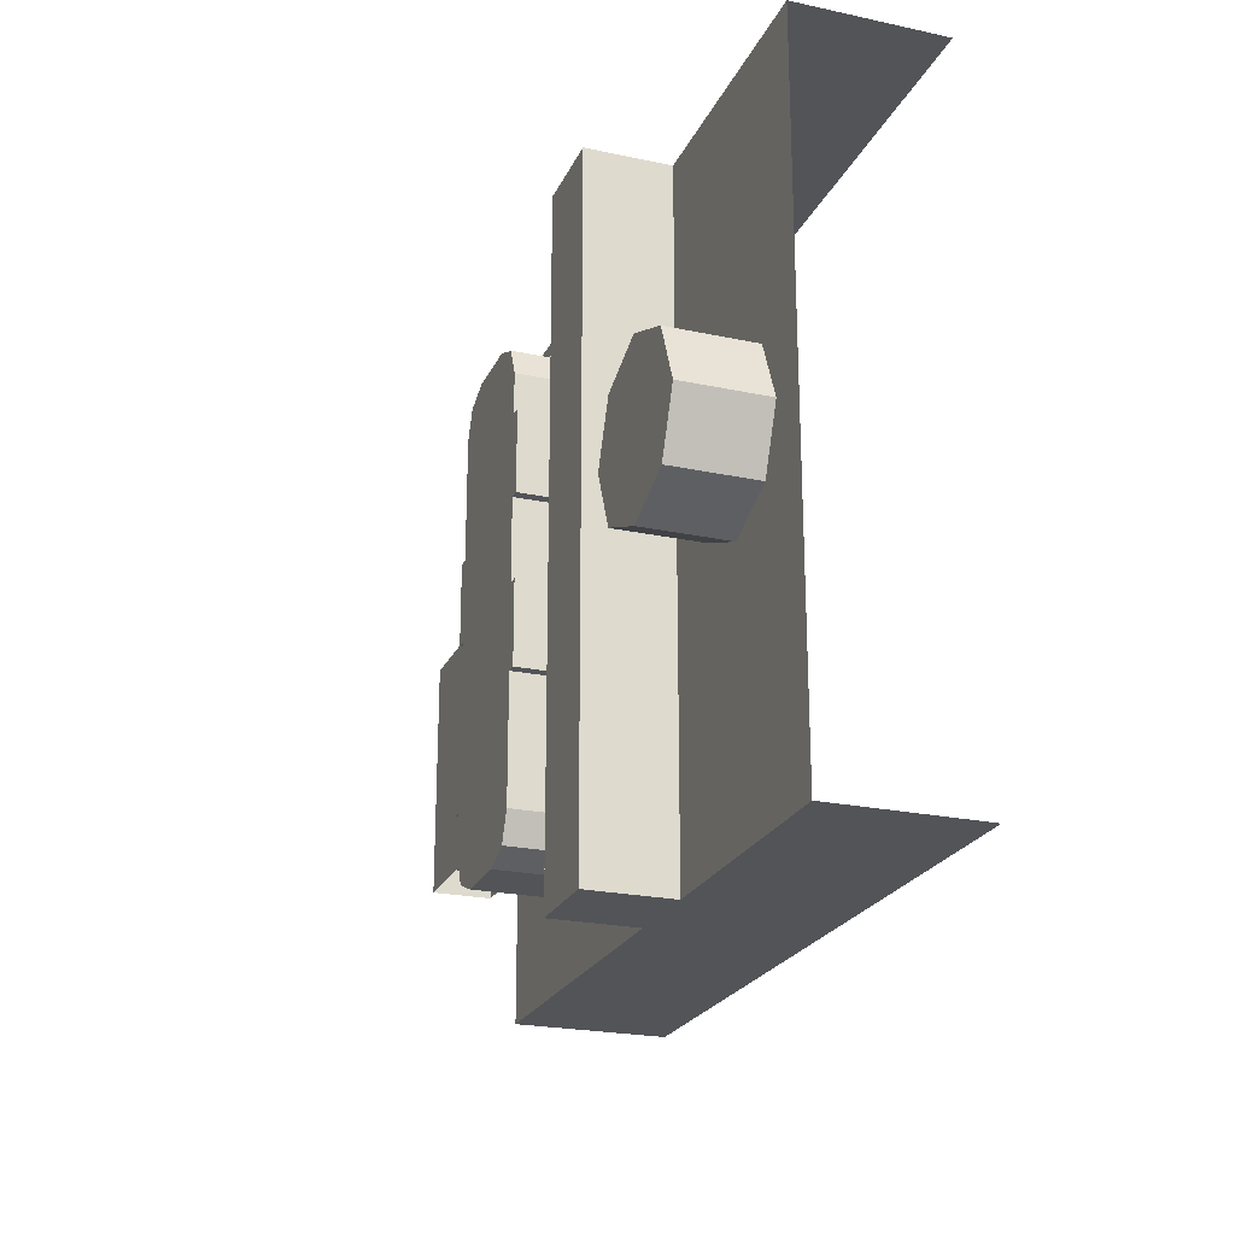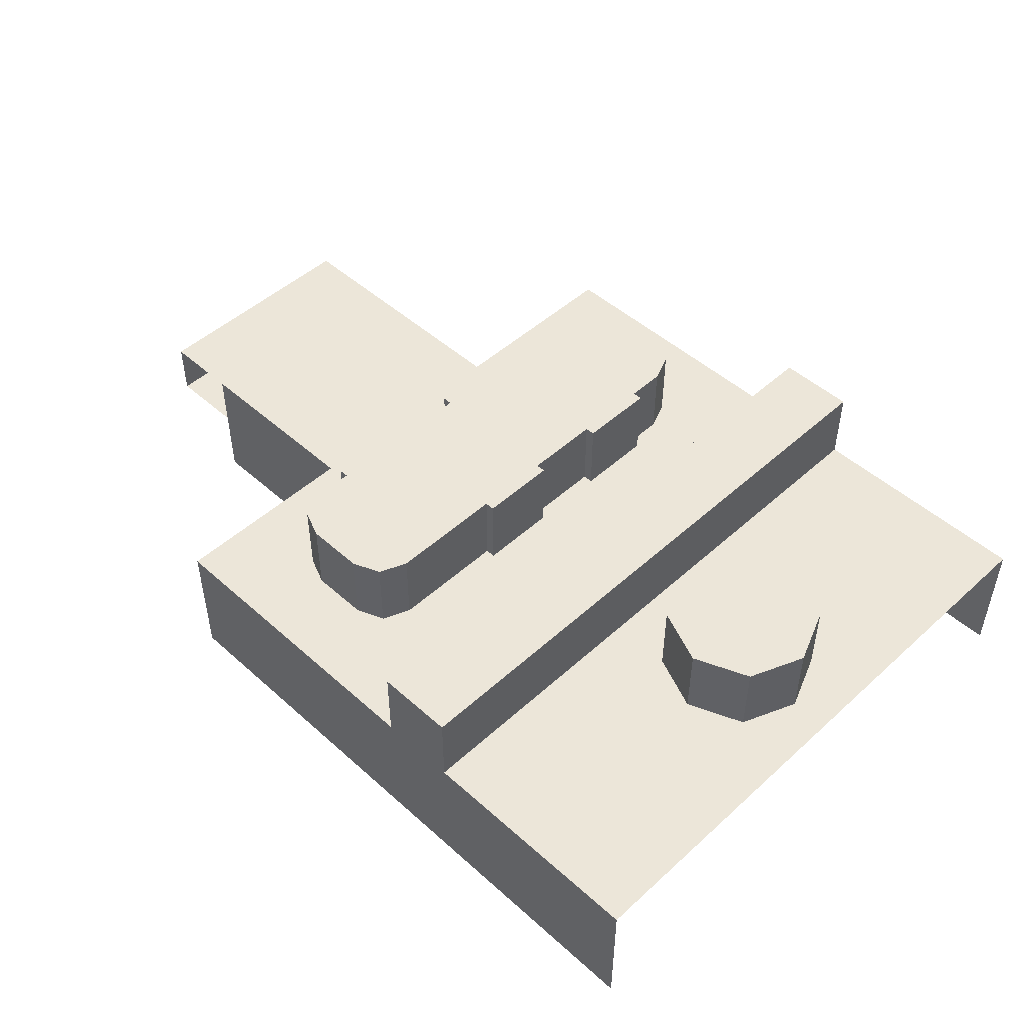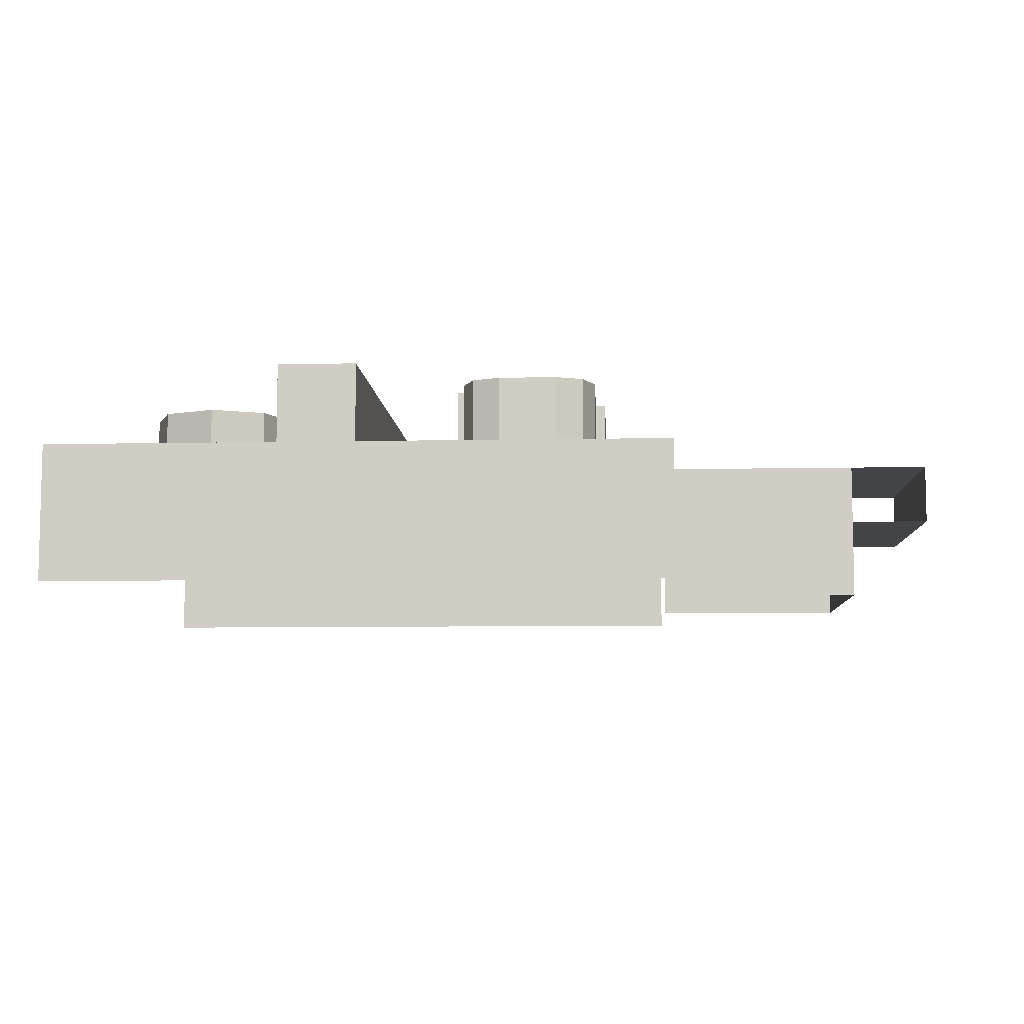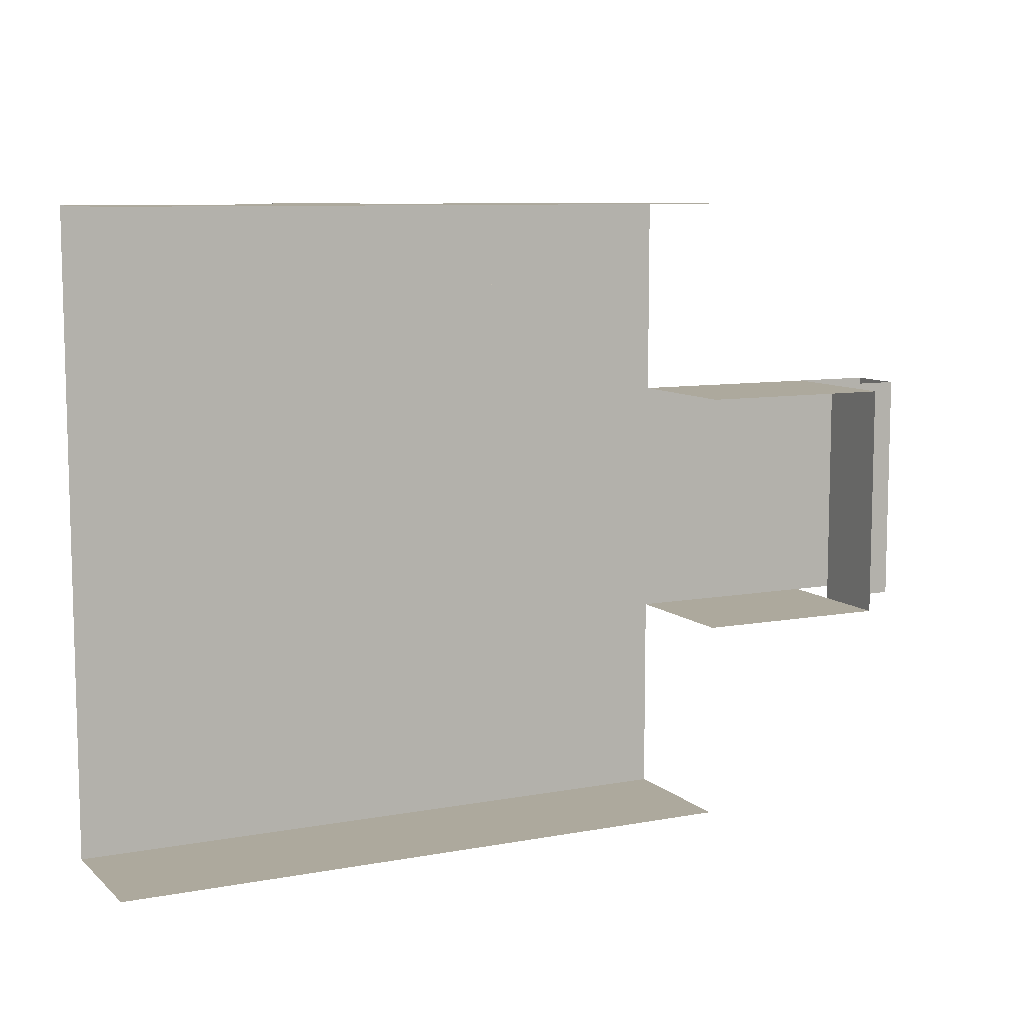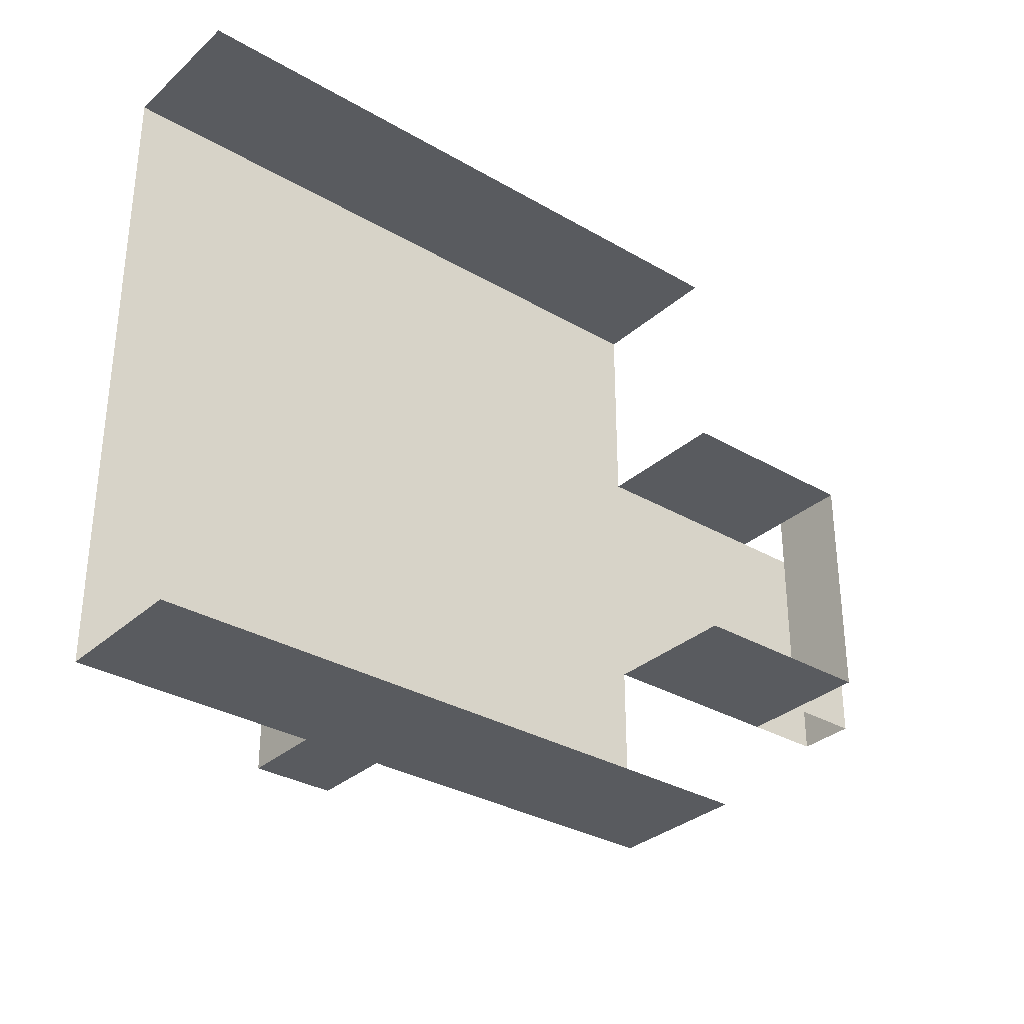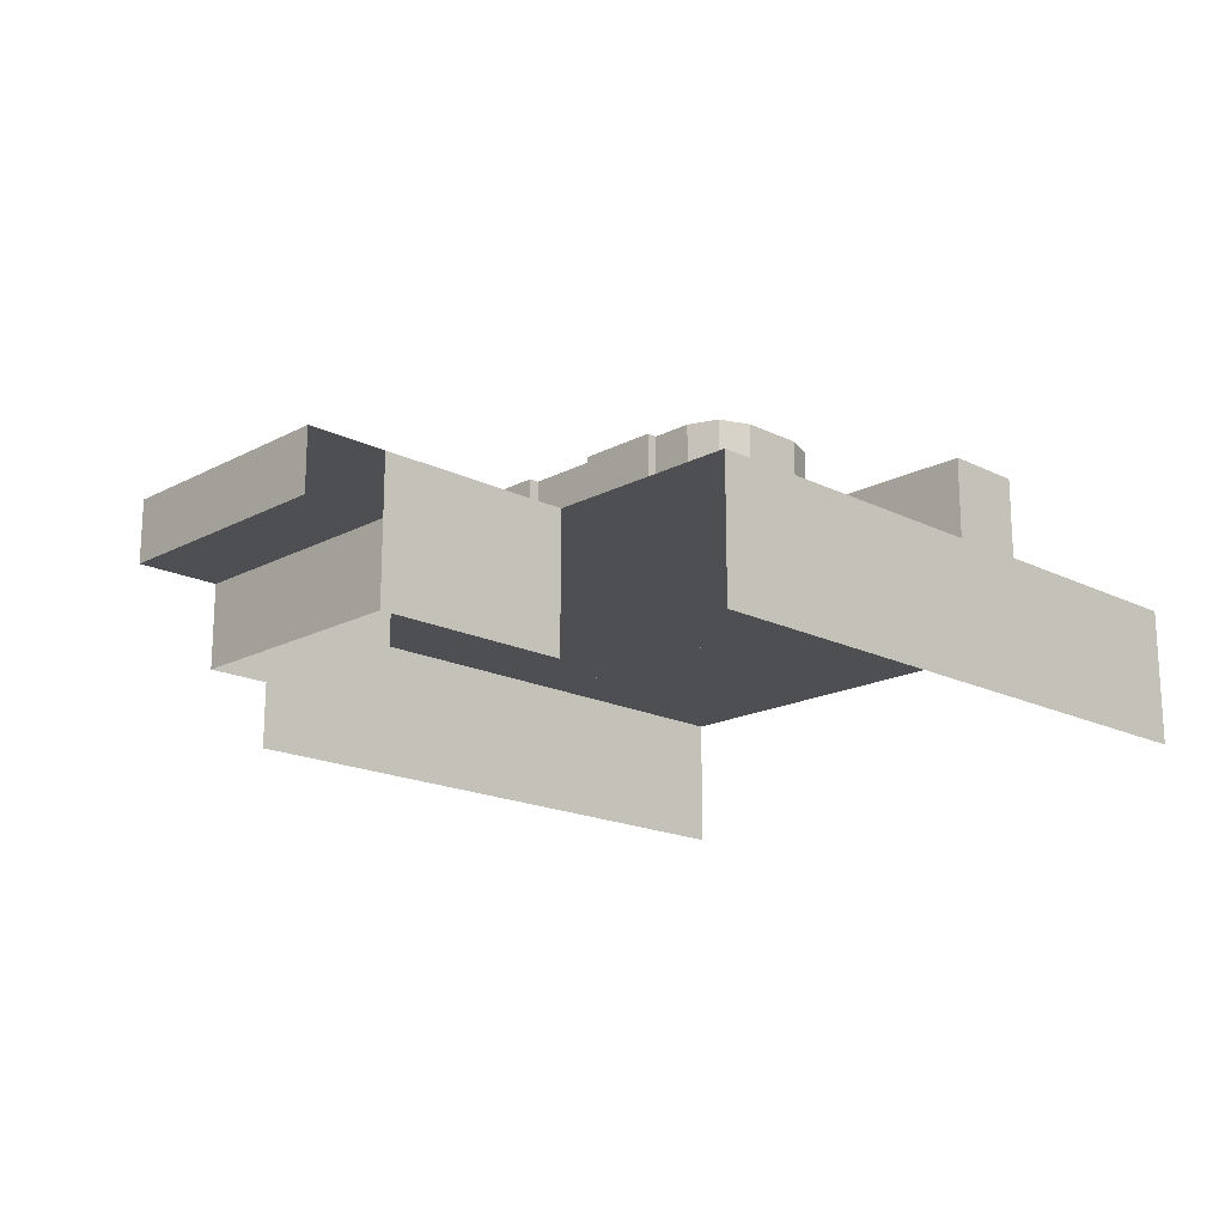
<metadata>
{"format":"obj","ext":"obj","renderer":"f3d","projection":"perspective","resolution":1024,"background":"white","views":[{"elev":-23.1,"azim":-109.9,"up":"+Z"},{"elev":48.6,"azim":-135.2,"up":"+Y"},{"elev":-7.7,"azim":3.3,"up":"+Y"},{"elev":8.9,"azim":-26.3,"up":"+Z"},{"elev":-32.1,"azim":-39.2,"up":"+Z"},{"elev":-17.7,"azim":135.9,"up":"+Y"}]}
</metadata>
<code>
v 0.225 0.8 0
v 0.225 0.8 -0.2
v 0.225 0.6 -0.2
v 0.225 0.6 0
v 0.225 0.8 0
v 0.3 0.8 0
v 0.3 0.8 -0.2
v 0.225 0.8 -0.2
v 0.225 0.6 0
v 0.3 0.6 0
v 0.3 0.8 0
v 0.225 0.8 0
v 0.225 0.8 -0.2
v 0.3 0.8 -0.2
v 0.3 0.6 -0.2
v 0.225 0.6 -0.2
v 0.225 0.8 0.4
v 0.225 0.8 0.2
v 0.225 0.6 0.2
v 0.225 0.6 0.4
v 0.225 0.8 0.4
v 0.3 0.8 0.4
v 0.3 0.8 0.2
v 0.225 0.8 0.2
v 0.225 0.6 0.4
v 0.3 0.6 0.4
v 0.3 0.8 0.4
v 0.225 0.8 0.4
v 0.225 0.8 0.2
v 0.3 0.8 0.2
v 0.3 0.6 0.2
v 0.225 0.6 0.2
v 0.625 0.8 0
v 0.625 0.8 0.2
v 0.625 0.6 0.2
v 0.625 0.6 0
v 0.625 0.8 0
v 0.55 0.8 0
v 0.55 0.8 0.2
v 0.625 0.8 0.2
v 0.625 0.6 0
v 0.55 0.6 0
v 0.55 0.8 0
v 0.625 0.8 0
v 0.625 0.8 0.2
v 0.55 0.8 0.2
v 0.55 0.6 0.2
v 0.625 0.6 0.2
v 0.625 0.8 -0.4
v 0.625 0.8 -0.2
v 0.625 0.6 -0.2
v 0.625 0.6 -0.4
v 0.625 0.8 -0.4
v 0.55 0.8 -0.4
v 0.55 0.8 -0.2
v 0.625 0.8 -0.2
v 0.625 0.6 -0.4
v 0.55 0.6 -0.4
v 0.55 0.8 -0.4
v 0.625 0.8 -0.4
v 0.625 0.8 -0.2
v 0.55 0.8 -0.2
v 0.55 0.6 -0.2
v 0.625 0.6 -0.2
v -0.5 0.8 0
v -0.5 0.8 -0.2
v -0.3586 0.8 -0.1414
v -0.5 0.8 0
v -0.3586 0.8 -0.1414
v -0.3 0.8 0
v -0.5 0.8 0
v -0.3 0.8 0
v -0.3586 0.8 0.1414
v -0.5 0.8 0
v -0.3586 0.8 0.1414
v -0.5 0.8 0.2
v -0.5 0.8 0
v -0.5 0.8 0.2
v -0.6414 0.8 0.1414
v -0.5 0.8 0
v -0.6414 0.8 0.1414
v -0.7 0.8 0
v -0.5 0.8 0
v -0.7 0.8 0
v -0.6414 0.8 -0.1414
v -0.5 0.8 0
v -0.6414 0.8 -0.1414
v -0.5 0.8 -0.2
v -0.3586 0.8 -0.1414
v -0.5 0.8 -0.2
v -0.5 0.6 -0.2
v -0.3586 0.6 -0.1414
v -0.3 0.8 0
v -0.3586 0.8 -0.1414
v -0.3586 0.6 -0.1414
v -0.3 0.6 0
v -0.3586 0.8 0.1414
v -0.3 0.8 0
v -0.3 0.6 0
v -0.3586 0.6 0.1414
v -0.5 0.8 0.2
v -0.3586 0.8 0.1414
v -0.3586 0.6 0.1414
v -0.5 0.6 0.2
v -0.6414 0.8 0.1414
v -0.5 0.8 0.2
v -0.5 0.6 0.2
v -0.6414 0.6 0.1414
v -0.7 0.8 0
v -0.6414 0.8 0.1414
v -0.6414 0.6 0.1414
v -0.7 0.6 0
v -0.6414 0.8 -0.1414
v -0.7 0.8 0
v -0.7 0.6 0
v -0.6414 0.6 -0.1414
v -0.5 0.8 -0.2
v -0.6414 0.8 -0.1414
v -0.6414 0.6 -0.1414
v -0.5 0.6 -0.2
v -0.2 0.8 -0.8
v 0 0.8 -0.8
v 0 0.8 0.8
v -0.2 0.8 0.8
v -0.2 0.8 0.8
v 0 0.8 0.8
v 0 0.6 0.8
v -0.2 0.6 0.8
v 0 0.8 -0.8
v -0.2 0.8 -0.8
v -0.2 0.6 -0.8
v 0 0.6 -0.8
v -0.2 0.8 -0.8
v -0.2 0.8 0.8
v -0.2 0.6 0.8
v -0.2 0.6 -0.8
v 0 0.8 0.8
v 0 0.8 -0.8
v 0 0.6 -0.8
v 0 0.6 0.8
v 0.8 0.6 0.35
v -0.8 0.6 0.8
v -0.8 0.6 -0.8
v 0.8 0.6 -0.35
v -0.8 0.6 -0.8
v 0.8 0.6 -0.8
v 0.8 0.6 -0.35
v -0.8 0.6 0.8
v 0.8 0.6 0.35
v 0.8 0.6 0.8
v 0.55 0.8 0
v 0.3 0.8 0.2
v 0.3 0.8 0
v 0.55 0.8 -0.2
v 0.55 0.8 -0.2
v 0.3 0.8 0
v 0.3 0.8 -0.2
v 0.55 0.8 -0.4
v 0.55 0.8 -0.4
v 0.3 0.8 -0.2
v 0.35 0.8 -0.5
v 0.5 0.8 -0.5
v 0.3 0.8 -0.2
v 0.25 0.8 -0.2
v 0.25 0.8 -0.5
v 0.35 0.8 -0.5
v 0.55 0.8 0.2
v 0.3 0.8 0.4
v 0.3 0.8 0.2
v 0.55 0.8 0
v 0.5 0.8 0.5
v 0.35 0.8 0.5
v 0.3 0.8 0.4
v 0.55 0.8 0.2
v 0.5 0.8 0.6
v 0.35 0.8 0.6
v 0.35 0.8 0.5
v 0.5 0.8 0.5
v 0.5 0.8 -0.5
v 0.35 0.8 -0.5
v 0.35 0.8 -0.6
v 0.5 0.8 -0.6
v 0.3 0.8 0.2
v 0.25 0.8 0.2
v 0.25 0.8 0
v 0.3 0.8 0
v 0.6 0.8 0
v 0.55 0.8 0
v 0.55 0.8 -0.2
v 0.6 0.8 -0.2
v 0.6 0.8 -0.4
v 0.55 0.8 -0.4
v 0.5 0.8 -0.5
v 0.6 0.8 -0.5
v 0.35 0.8 0.5
v 0.25 0.8 0.5
v 0.25 0.8 0.4
v 0.3 0.8 0.4
v 0.6 0.8 0.5
v 0.5 0.8 0.5
v 0.55 0.8 0.2
v 0.6 0.8 0.2
v 1.5 0.6 0.3
v 1.5 0.6 -0.3
v 1.5 0.45 -0.3
v 1.5 0.45 0.3
v 0.8 0.6 -0.3
v 1.5 0.6 -0.3
v 1.5 0.6 0.3
v 0.8 0.6 0.3
v 1.3 0.45 -0.3
v 1.3 0.45 0.3
v 1.3 0.25 0.3
v 1.3 0.25 -0.3
v 1.5 0.45 0.3
v 1.3 0.45 0.3
v 1.3 0.45 -0.3
v 1.5 0.45 -0.3
v 1.3 0.25 -0.3
v 1.3 0.6 -0.3
v 0.8 0.6 -0.3
v 0.8 0.25 -0.3
v 0.8 0.25 -0.8
v 0.8 0.6 -0.8
v -0.8 0.6 -0.8
v -0.8 0.25 -0.8
v -0.8 0.25 0.8
v -0.8 0.6 0.8
v 0.8 0.6 0.8
v 0.8 0.25 0.8
v 0.8 0.25 0.3
v 0.8 0.6 0.3
v 1.3 0.6 0.3
v 1.3 0.25 0.3
v 0.5707 0.6 -0.5707
v 0.5 0.6 -0.6
v 0.5 0.8 -0.6
v 0.5707 0.8 -0.5707
v 0.6 0.6 -0.5
v 0.5707 0.6 -0.5707
v 0.5707 0.8 -0.5707
v 0.6 0.8 -0.5
v 0.2793 0.6 -0.5707
v 0.25 0.6 -0.5
v 0.25 0.8 -0.5
v 0.2793 0.8 -0.5707
v 0.35 0.6 -0.6
v 0.2793 0.6 -0.5707
v 0.2793 0.8 -0.5707
v 0.35 0.8 -0.6
v 0.2793 0.6 0.5707
v 0.35 0.6 0.6
v 0.35 0.8 0.6
v 0.2793 0.8 0.5707
v 0.25 0.6 0.5
v 0.2793 0.6 0.5707
v 0.2793 0.8 0.5707
v 0.25 0.8 0.5
v 0.5707 0.6 0.5707
v 0.6 0.6 0.5
v 0.6 0.8 0.5
v 0.5707 0.8 0.5707
v 0.5 0.6 0.6
v 0.5707 0.6 0.5707
v 0.5707 0.8 0.5707
v 0.5 0.8 0.6
v 0.5 0.8 0.5
v 0.6 0.8 0.5
v 0.5707 0.8 0.5707
v 0.5 0.8 0.5
v 0.5707 0.8 0.5707
v 0.5 0.8 0.6
v 0.35 0.8 0.5
v 0.35 0.8 0.6
v 0.2793 0.8 0.5707
v 0.35 0.8 0.5
v 0.2793 0.8 0.5707
v 0.25 0.8 0.5
v 0.35 0.8 -0.5
v 0.25 0.8 -0.5
v 0.2793 0.8 -0.5707
v 0.35 0.8 -0.5
v 0.2793 0.8 -0.5707
v 0.35 0.8 -0.6
v 0.5 0.8 -0.5
v 0.5 0.8 -0.6
v 0.5707 0.8 -0.5707
v 0.5 0.8 -0.5
v 0.5707 0.8 -0.5707
v 0.6 0.8 -0.5
v 0.5 0.6 -0.6
v 0.5 0.8 -0.6
v 0.35 0.8 -0.6
v 0.35 0.6 -0.6
v 0.35 0.6 0.6
v 0.35 0.8 0.6
v 0.5 0.8 0.6
v 0.5 0.6 0.6
v 0.25 0.6 0.2
v 0.25 0.8 0.2
v 0.25 0.8 0
v 0.25 0.6 0
v 0.6 0.6 -0.2
v 0.6 0.8 -0.2
v 0.6 0.8 0
v 0.6 0.6 0
v 0.25 0.8 -0.2
v 0.25 0.8 -0.5
v 0.25 0.6 -0.5
v 0.25 0.6 -0.2
v 0.6 0.8 -0.4
v 0.6 0.8 -0.5
v 0.6 0.6 -0.5
v 0.6 0.6 -0.4
v 0.6 0.8 0.2
v 0.6 0.8 0.5
v 0.6 0.6 0.5
v 0.6 0.6 0.2
v 0.25 0.8 0.4
v 0.25 0.8 0.5
v 0.25 0.6 0.5
v 0.25 0.6 0.4
g mesh4344593
f 1 2 3
f 3 4 1
f 5 6 7
f 7 8 5
f 9 10 11
f 11 12 9
f 13 14 15
f 15 16 13
g mesh4344595
f 17 18 19
f 19 20 17
f 21 22 23
f 23 24 21
f 25 26 27
f 27 28 25
f 29 30 31
f 31 32 29
g mesh4344597
f 33 34 35
f 35 36 33
f 37 38 39
f 39 40 37
f 41 42 43
f 43 44 41
f 45 46 47
f 47 48 45
g mesh4344599
f 49 50 51
f 51 52 49
f 53 54 55
f 55 56 53
f 57 58 59
f 59 60 57
f 61 62 63
f 63 64 61
g mesh4344604
f 65 67 66
f 68 70 69
f 71 73 72
f 74 76 75
f 77 79 78
f 80 82 81
f 83 85 84
f 86 88 87
g mesh4344606
f 89 91 90
f 91 89 92
f 93 95 94
f 95 93 96
f 97 99 98
f 99 97 100
f 101 103 102
f 103 101 104
f 105 107 106
f 107 105 108
f 109 111 110
f 111 109 112
f 113 115 114
f 115 113 116
f 117 119 118
f 119 117 120
g mesh4344609
f 121 123 122
f 123 121 124
g mesh4344610
f 125 127 126
f 127 125 128
g mesh4344611
f 129 131 130
f 131 129 132
g mesh4344612
f 133 135 134
f 135 133 136
f 137 139 138
f 139 137 140
f 141 143 142
f 143 141 144
f 145 147 146
f 148 150 149
f 151 153 152
f 153 151 154
f 155 157 156
f 157 155 158
f 159 161 160
f 161 159 162
f 163 165 164
f 165 163 166
f 167 169 168
f 169 167 170
f 171 173 172
f 173 171 174
f 175 177 176
f 177 175 178
f 179 181 180
f 181 179 182
f 183 185 184
f 185 183 186
f 187 189 188
f 189 187 190
f 191 193 192
f 193 191 194
f 195 197 196
f 197 195 198
f 199 201 200
f 201 199 202
g mesh4344614
f 203 205 204
f 205 203 206
g mesh4344615
f 207 209 208
f 209 207 210
g mesh4344617
f 211 212 213
f 213 214 211
g mesh4344618
f 215 216 217
f 217 218 215
f 219 221 220
f 221 219 222
f 223 225 224
f 225 223 226
f 227 229 228
f 229 227 230
f 231 233 232
f 233 231 234
g mesh4344620
f 235 236 237
f 237 238 235
f 239 240 241
f 241 242 239
g mesh4344624
f 243 244 245
f 245 246 243
f 247 248 249
f 249 250 247
g mesh4344628
f 251 252 253
f 253 254 251
f 255 256 257
f 257 258 255
g mesh4344632
f 259 260 261
f 261 262 259
f 263 264 265
f 265 266 263
g mesh4344636
f 267 269 268
f 270 272 271
g mesh4344638
f 273 275 274
f 276 278 277
g mesh4344640
f 279 281 280
f 282 284 283
g mesh4344642
f 285 287 286
f 288 290 289
g mesh4344644
f 291 293 292
f 293 291 294
g mesh4344646
f 295 297 296
f 297 295 298
g mesh4344648
f 299 300 301
f 301 302 299
g mesh4344650
f 303 304 305
f 305 306 303
g mesh4344652
f 307 308 309
f 309 310 307
g mesh4344654
f 311 313 312
f 313 311 314
g mesh4344656
f 315 316 317
f 317 318 315
g mesh4344658
f 319 321 320
f 321 319 322

</code>
